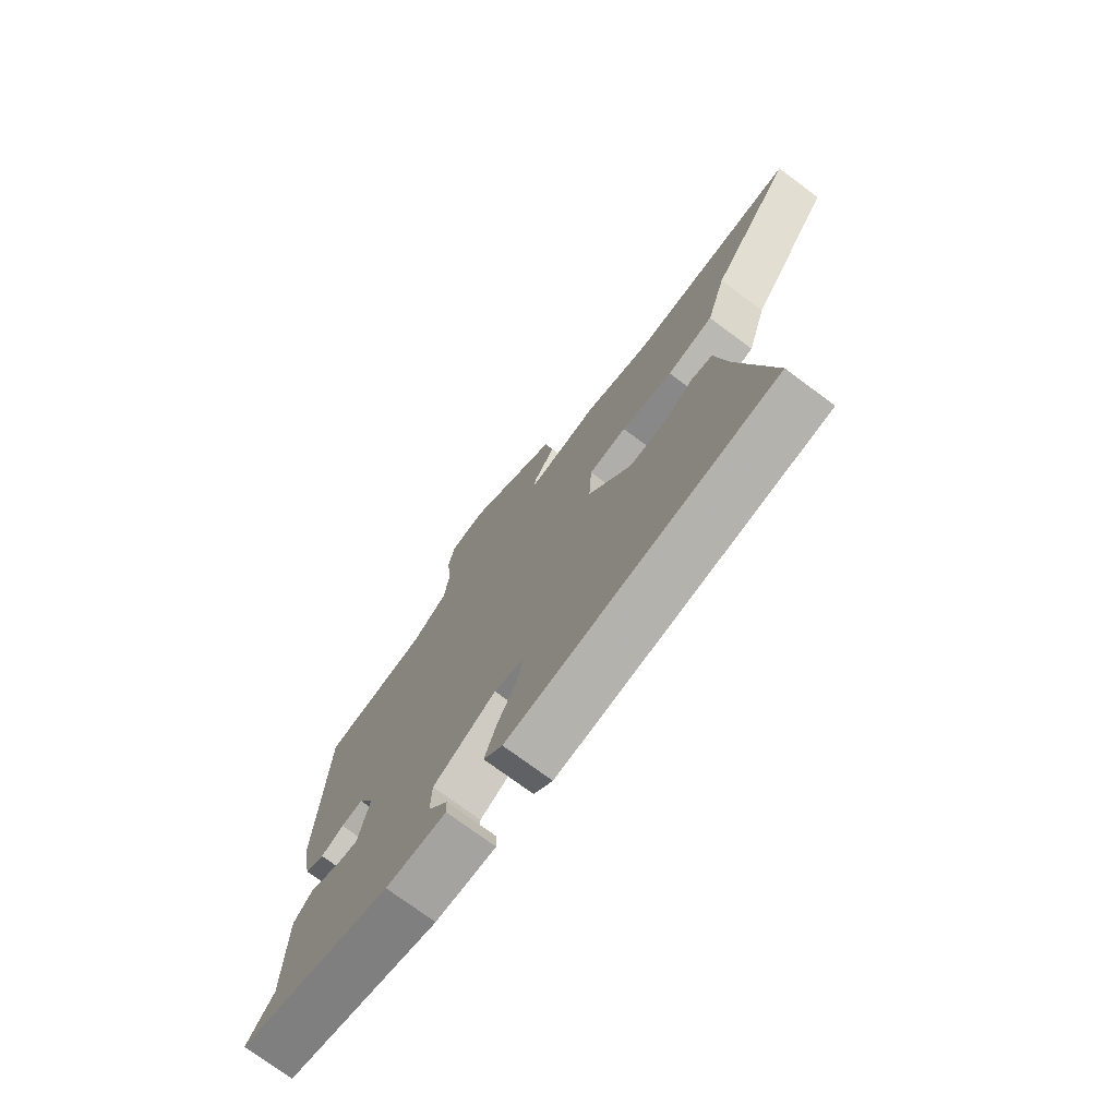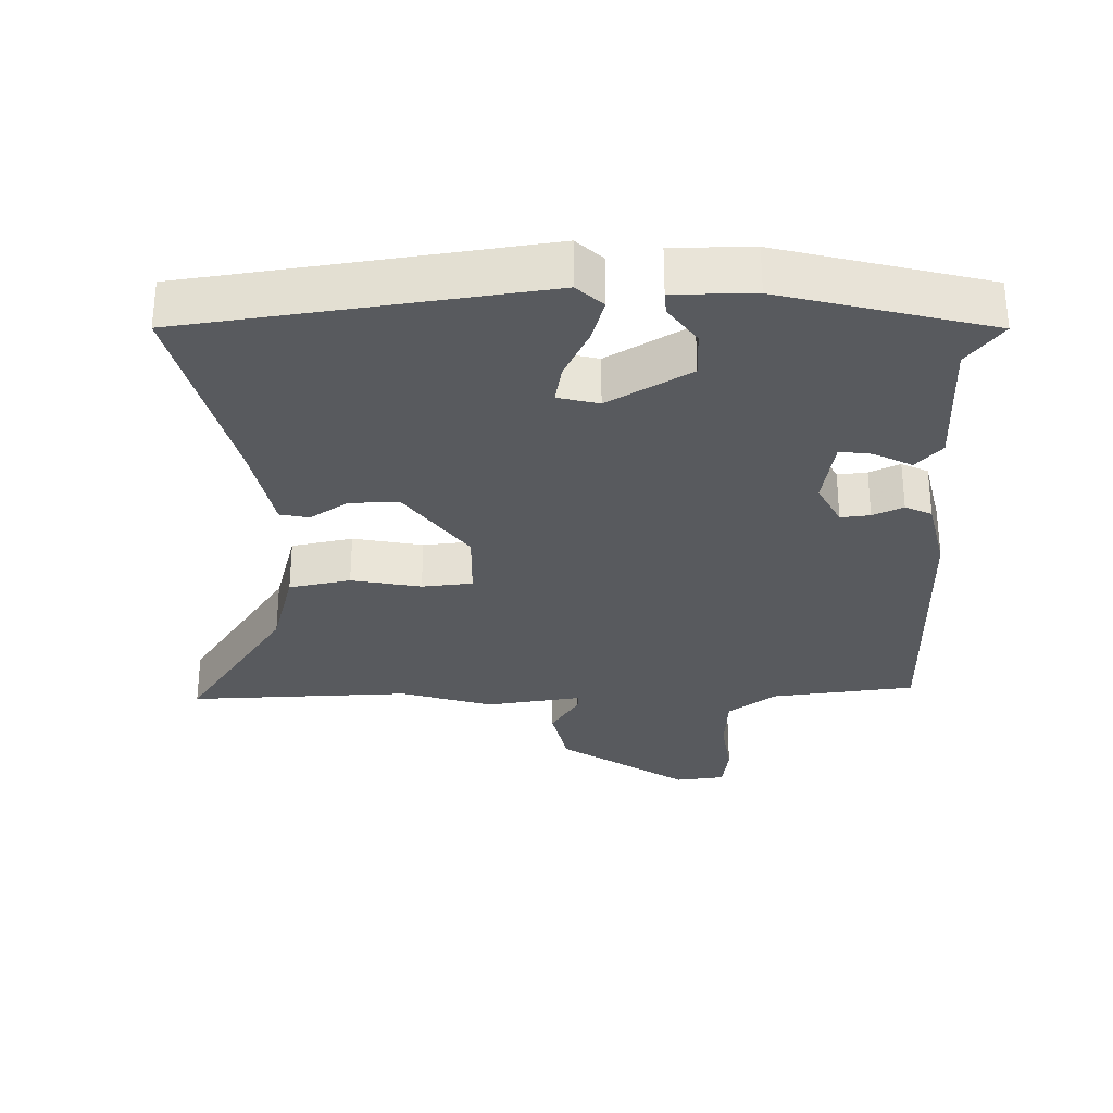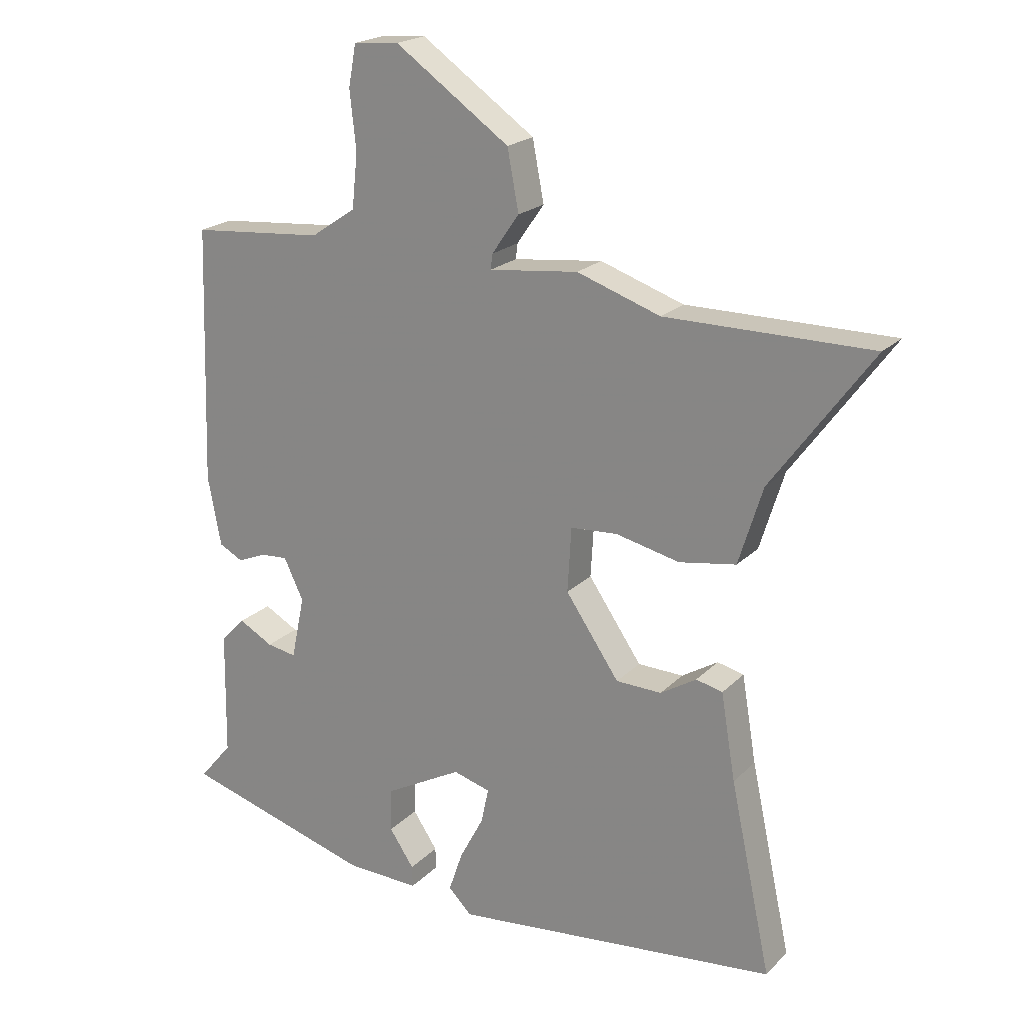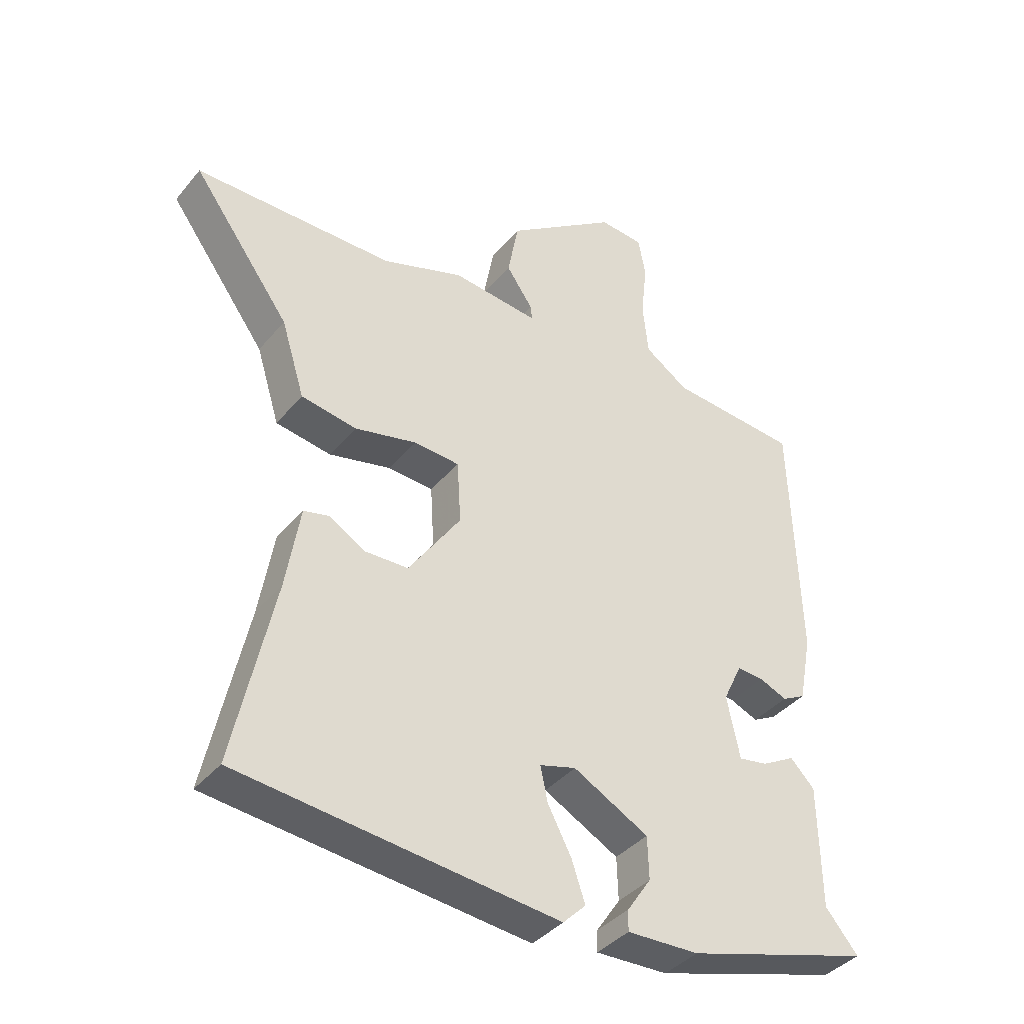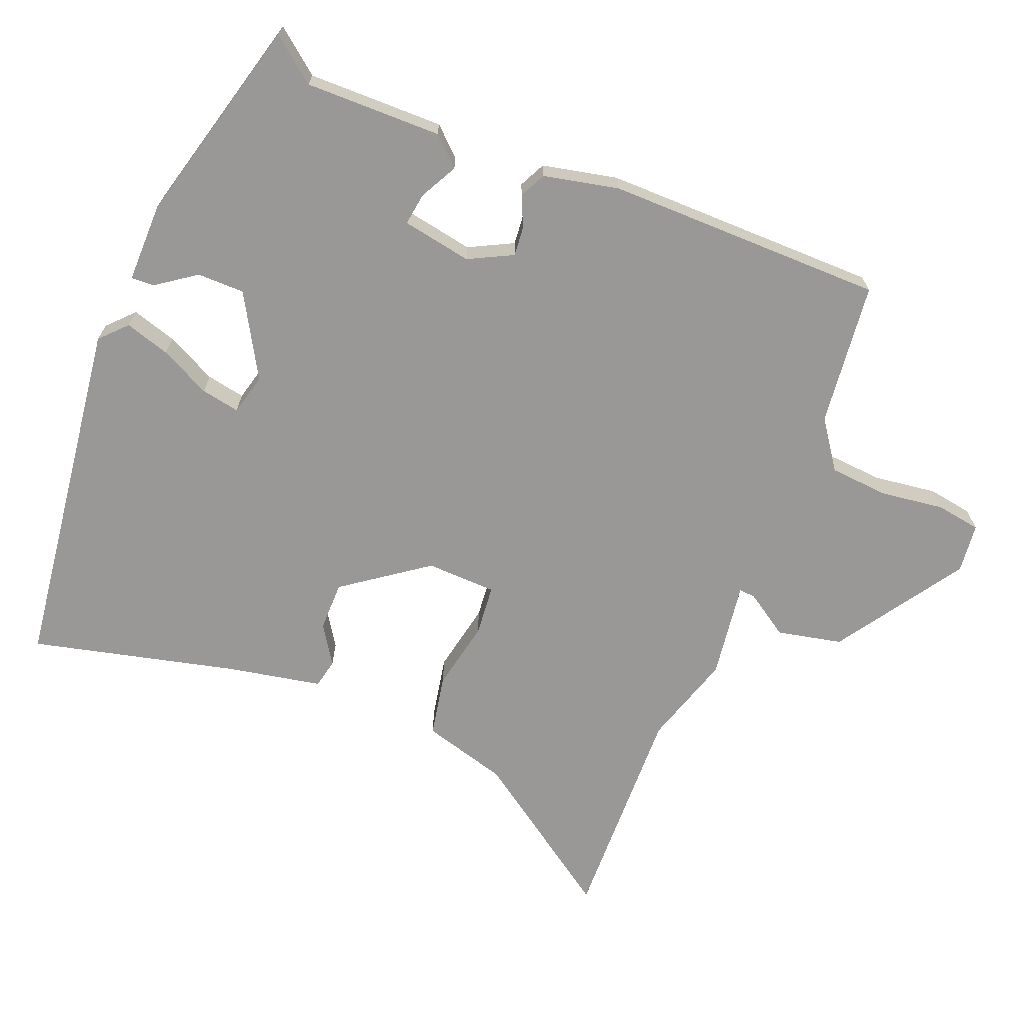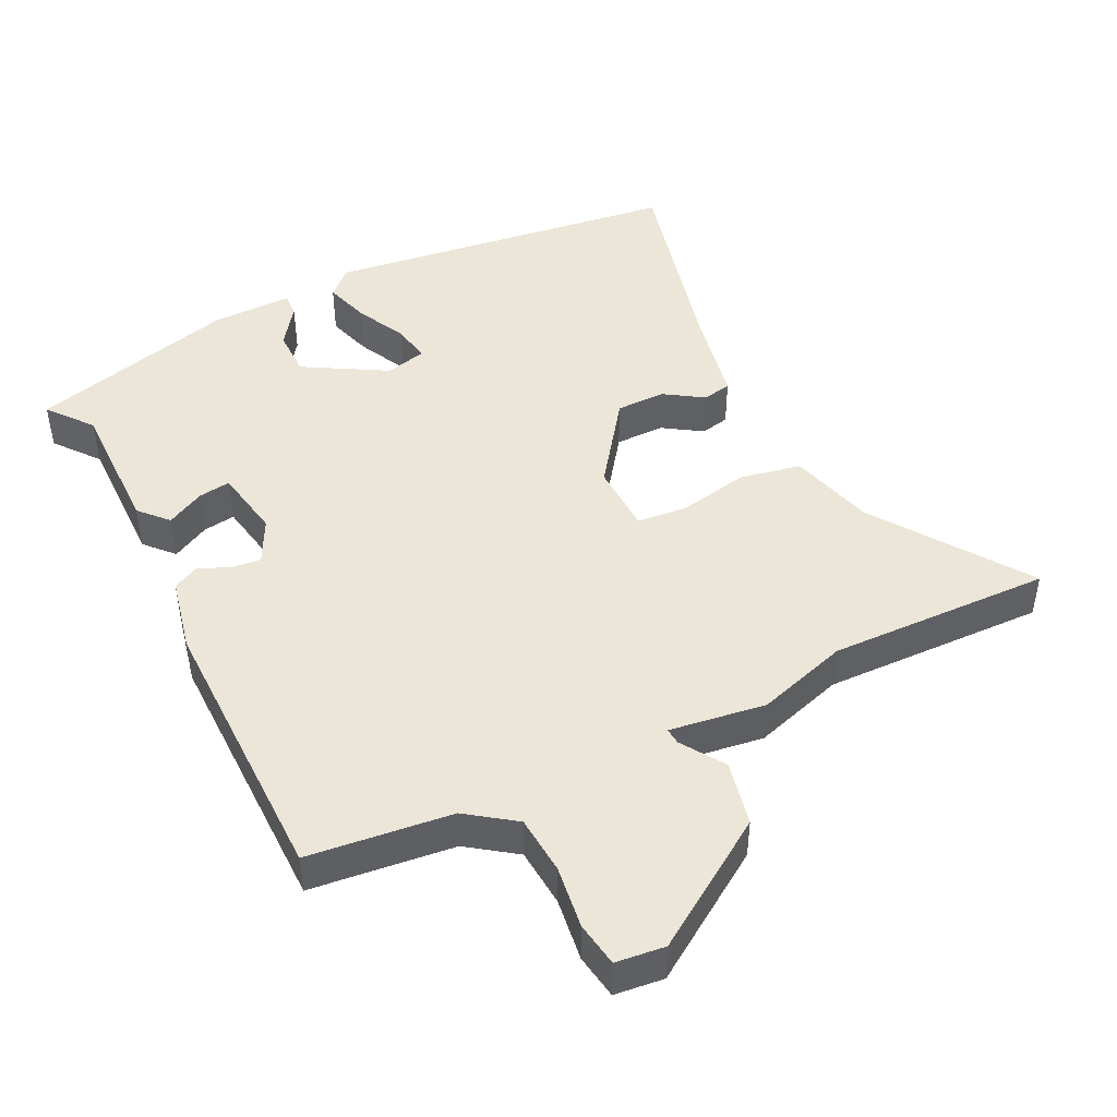
<metadata>
{"format":"obj","ext":"obj","renderer":"f3d","projection":"perspective","resolution":1024,"background":"white","views":[{"elev":-74.5,"azim":53.4,"up":"+Z"},{"elev":-30.6,"azim":-176.9,"up":"+Y"},{"elev":20.7,"azim":30.8,"up":"+Z"},{"elev":-38.8,"azim":144.9,"up":"+Z"},{"elev":-68.7,"azim":-110.4,"up":"+Y"},{"elev":46.2,"azim":-24.7,"up":"+Y"}]}
</metadata>
<code>
v -0.463 0.07 0.522
v -0.253 0.07 0.54
v -0.182 0.07 0.588
v -0.173 0.07 0.674
v -0.183 0.07 0.766
v -0.171 0.07 0.831
v -0.099 0.07 0.837
v 0.082 0.07 0.71
v 0.1 0.07 0.615
v 0.057 0.07 0.553
v 0.054 0.07 0.529
v 0.195 0.07 0.545
v 0.327 0.07 0.5
v 0.652 0.07 0.5
v 0.493 0.07 0.282
v 0.455 0.07 0.159
v 0.365 0.07 0.144
v 0.264 0.07 0.167
v 0.19 0.07 0.162
v 0.184 0.07 0.06
v 0.269 0.07 -0.064
v 0.341 0.07 -0.066
v 0.398 0.07 -0.031
v 0.44 0.07 -0.041
v 0.463 0.07 -0.178
v 0.528 0.07 -0.48
v 0.011 0.07 -0.534
v -0.026 0.07 -0.497
v -0.004 0.07 -0.432
v 0.034 0.07 -0.36
v 0.046 0.07 -0.304
v -0.013 0.07 -0.287
v -0.135 0.07 -0.353
v -0.137 0.07 -0.422
v -0.098 0.07 -0.48
v -0.097 0.07 -0.514
v -0.214 0.07 -0.51
v -0.515 0.07 -0.422
v -0.462 0.07 -0.359
v -0.459 0.07 -0.16
v -0.42 0.07 -0.12
v -0.366 0.07 -0.15
v -0.319 0.07 -0.158
v -0.298 0.07 -0.057
v -0.329 0.07 0.008
v -0.372 0.07 0.005
v -0.417 0.07 -0.014
v -0.455 0.07 0.006
v -0.476 0.07 0.116
v -0.463 0 0.522
v -0.253 0 0.54
v -0.182 0 0.588
v -0.173 0 0.674
v -0.183 0 0.766
v -0.171 0 0.831
v -0.099 0 0.837
v 0.082 0 0.71
v 0.1 0 0.615
v 0.057 0 0.553
v 0.054 0 0.529
v 0.195 0 0.545
v 0.327 0 0.5
v 0.652 0 0.5
v 0.493 0 0.282
v 0.455 0 0.159
v 0.365 0 0.144
v 0.264 0 0.167
v 0.19 0 0.162
v 0.184 0 0.06
v 0.269 0 -0.064
v 0.341 0 -0.066
v 0.398 0 -0.031
v 0.44 0 -0.041
v 0.463 0 -0.178
v 0.528 0 -0.48
v 0.011 0 -0.534
v -0.026 0 -0.497
v -0.004 0 -0.432
v 0.034 0 -0.36
v 0.046 0 -0.304
v -0.013 0 -0.287
v -0.135 0 -0.353
v -0.137 0 -0.422
v -0.098 0 -0.48
v -0.097 0 -0.514
v -0.214 0 -0.51
v -0.515 0 -0.422
v -0.462 0 -0.359
v -0.459 0 -0.16
v -0.42 0 -0.12
v -0.366 0 -0.15
v -0.319 0 -0.158
v -0.298 0 -0.057
v -0.329 0 0.008
v -0.372 0 0.005
v -0.417 0 -0.014
v -0.455 0 0.006
v -0.476 0 0.116
f 49 1 2
f 48 49 2
f 47 48 2
f 46 47 2
f 45 46 2 3
f 44 45 3
f 39 40 41 42
f 39 42 43
f 37 38 39
f 36 37 39
f 35 36 39
f 34 35 39
f 33 34 39 43
f 32 33 43 44
f 28 29 30
f 27 28 30
f 26 27 30
f 25 26 30
f 25 30 31
f 24 25 31
f 23 24 31
f 22 23 31
f 31 32 44
f 22 31 44
f 21 22 44
f 15 16 17 18
f 15 18 19
f 14 15 19
f 13 14 19
f 11 12 13 19
f 8 9 10
f 7 8 10
f 6 7 10
f 5 6 10
f 4 5 10
f 3 4 10 11
f 20 21 44 3
f 3 11 19 20
f 51 50 98
f 51 98 97
f 51 97 96
f 51 96 95
f 52 51 95 94
f 52 94 93
f 91 90 89 88
f 92 91 88
f 88 87 86
f 88 86 85
f 88 85 84
f 88 84 83
f 92 88 83 82
f 93 92 82 81
f 79 78 77
f 79 77 76
f 79 76 75
f 79 75 74
f 80 79 74
f 80 74 73
f 80 73 72
f 80 72 71
f 93 81 80
f 93 80 71
f 93 71 70
f 67 66 65 64
f 68 67 64
f 68 64 63
f 68 63 62
f 68 62 61 60
f 59 58 57
f 59 57 56
f 59 56 55
f 59 55 54
f 59 54 53
f 60 59 53 52
f 52 93 70 69
f 69 68 60 52
f 1 50 51 2
f 2 51 52 3
f 3 52 53 4
f 4 53 54 5
f 5 54 55 6
f 6 55 56 7
f 7 56 57 8
f 8 57 58 9
f 9 58 59 10
f 10 59 60 11
f 11 60 61 12
f 12 61 62 13
f 13 62 63 14
f 14 63 64 15
f 15 64 65 16
f 16 65 66 17
f 17 66 67 18
f 18 67 68 19
f 19 68 69 20
f 20 69 70 21
f 21 70 71 22
f 22 71 72 23
f 23 72 73 24
f 24 73 74 25
f 25 74 75 26
f 26 75 76 27
f 27 76 77 28
f 28 77 78 29
f 29 78 79 30
f 30 79 80 31
f 31 80 81 32
f 32 81 82 33
f 33 82 83 34
f 34 83 84 35
f 35 84 85 36
f 36 85 86 37
f 37 86 87 38
f 38 87 88 39
f 39 88 89 40
f 40 89 90 41
f 41 90 91 42
f 42 91 92 43
f 43 92 93 44
f 44 93 94 45
f 45 94 95 46
f 46 95 96 47
f 47 96 97 48
f 48 97 98 49
f 49 98 50 1

</code>
